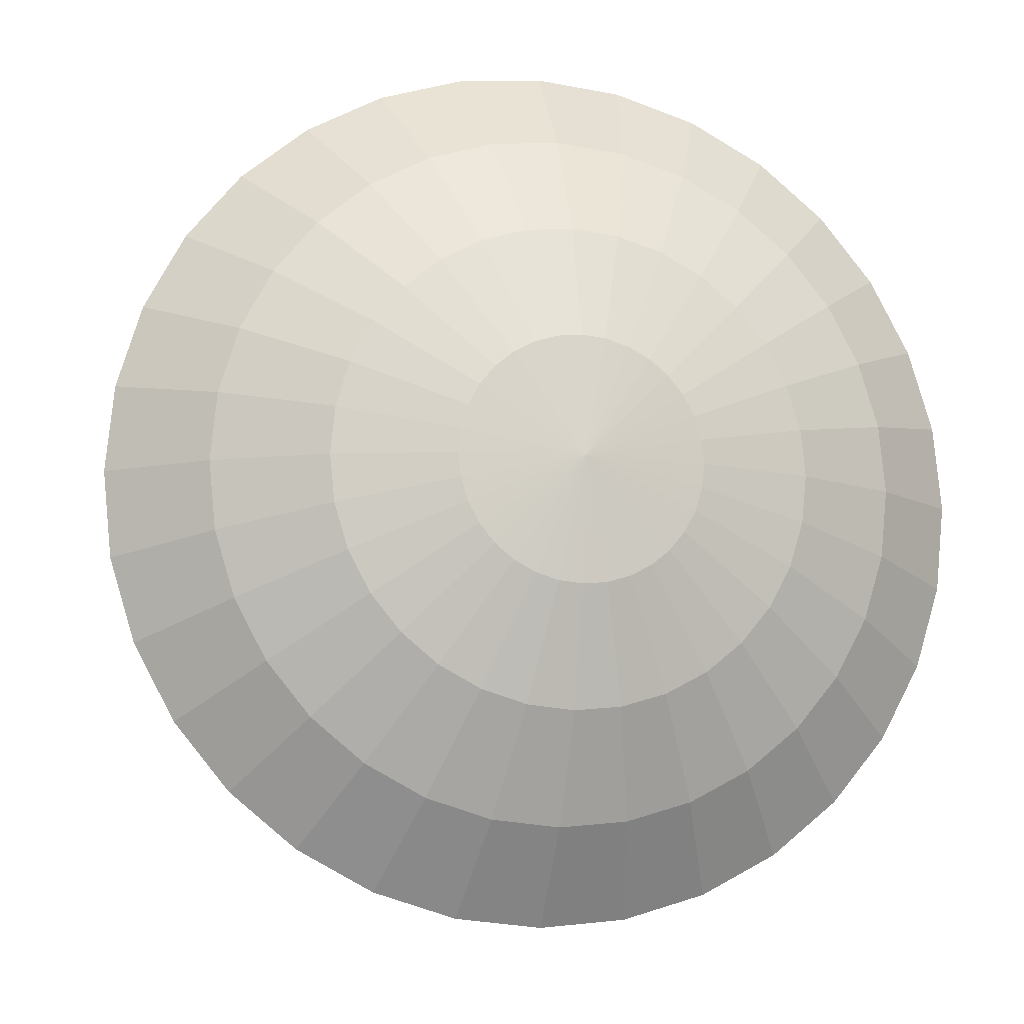
<metadata>
{"format":"obj","ext":"obj","renderer":"f3d","projection":"perspective","resolution":1024,"background":"white","views":[{"elev":-10.5,"azim":166.6,"up":"+Z"}]}
</metadata>
<code>
o Mushroom_Sphere.002
v -0.115 0.6318 0.000788
v -0.3026 0.5749 0.000788
v -0.4755 0.4825 0.000788
v -0.627 0.3581 0.000788
v -0.01088 0.4168 -0.008202
v -0.08165 0.3766 -0.006094
v -0.08817 0.3565 -0.006095
v -0.09824 0.1946 -0.02675
v -0.09603 0.1736 -0.02675
v -0.1386 -0.01634 -0.001142
v -0.1089 -0.2757 -0.003499
v -0.09259 -0.2939 -0.003499
v -0.07306 -0.3083 -0.003499
v -0.05124 -0.3183 -0.003498
v -0.02813 -0.3236 -0.003498
v -0.1113 0.6318 -0.03727
v -0.2953 0.5749 -0.07387
v -0.4648 0.4825 -0.1076
v -0.6135 0.3581 -0.1372
v -0.01053 0.4168 -0.01181
v -0.07988 0.3766 -0.02406
v -0.08628 0.3565 -0.02533
v -0.0963 0.1946 -0.04641
v -0.09413 0.1736 -0.04598
v -0.1367 -0.01634 -0.02052
v -0.1071 -0.2757 -0.02216
v -0.09107 -0.2939 -0.01897
v -0.07191 -0.3083 -0.01516
v -0.05051 -0.3183 -0.0109
v -0.02785 -0.3236 -0.006396
v -0.1002 0.6318 -0.07387
v -0.2735 0.5749 -0.1457
v -0.4332 0.4825 -0.2118
v -0.5732 0.3581 -0.2698
v -0.009473 0.4168 -0.01528
v -0.07464 0.3766 -0.04133
v -0.08066 0.3565 -0.04383
v -0.09057 0.1946 -0.06533
v -0.08852 0.1736 -0.06448
v -0.1311 -0.01634 -0.03916
v -0.1016 -0.2757 -0.0401
v -0.08656 -0.2939 -0.03385
v -0.06851 -0.3083 -0.02638
v -0.04835 -0.3183 -0.01803
v -0.027 -0.3236 -0.009184
v -0.08215 0.6318 -0.1076
v -0.2381 0.5749 -0.2118
v -0.3819 0.4825 -0.3079
v -0.5079 0.3581 -0.3921
v -0.007765 0.4168 -0.01847
v -0.06613 0.3766 -0.05726
v -0.07155 0.3565 -0.06088
v -0.08125 0.1946 -0.08276
v -0.07941 0.1736 -0.08153
v -0.1219 -0.01634 -0.05633
v -0.09279 -0.2757 -0.05663
v -0.07923 -0.2939 -0.04757
v -0.06298 -0.3083 -0.03671
v -0.04484 -0.3183 -0.02459
v -0.02563 -0.3236 -0.01175
v -0.05789 0.6318 -0.1372
v -0.1905 0.5749 -0.2698
v -0.3128 0.4825 -0.3921
v -0.4199 0.3581 -0.4992
v -0.005465 0.4168 -0.02127
v -0.05468 0.3766 -0.07121
v -0.05929 0.3565 -0.07582
v -0.06871 0.1946 -0.09803
v -0.06715 0.1736 -0.09647
v -0.1095 -0.01634 -0.07139
v -0.0809 -0.2757 -0.07112
v -0.06936 -0.2939 -0.05958
v -0.05555 -0.3083 -0.04577
v -0.04012 -0.3183 -0.03034
v -0.02378 -0.3236 -0.01401
v -0.02832 0.6318 -0.1614
v -0.1325 0.5749 -0.3174
v -0.2286 0.4825 -0.4612
v -0.3128 0.3581 -0.5871
v -0.002663 0.4168 -0.02357
v -0.04072 0.3766 -0.08267
v -0.04434 0.3565 -0.08808
v -0.05343 0.1946 -0.1106
v -0.0522 0.1736 -0.1087
v -0.09448 -0.01634 -0.08374
v -0.06641 -0.2757 -0.08302
v -0.05734 -0.2939 -0.06945
v -0.04649 -0.3083 -0.05321
v -0.03436 -0.3183 -0.03506
v -0.02153 -0.3236 -0.01585
v 0.005404 0.6318 -0.1795
v -0.06638 0.5749 -0.3528
v -0.1325 0.4825 -0.5125
v -0.1905 0.3581 -0.6525
v 0.000534 0.4168 -0.02528
v -0.0248 0.3766 -0.09118
v -0.02729 0.3565 -0.0972
v -0.036 0.1946 -0.1199
v -0.03515 0.1736 -0.1178
v -0.0773 -0.01634 -0.09292
v -0.04987 -0.2757 -0.09185
v -0.04363 -0.2939 -0.07678
v -0.03615 -0.3083 -0.05873
v -0.0278 -0.3183 -0.03857
v -0.01896 -0.3236 -0.01723
v 0.042 0.6318 -0.1906
v 0.005404 0.5749 -0.3745
v -0.02832 0.4825 -0.5441
v -0.05789 0.3581 -0.6927
v 0.004002 0.4168 -0.02634
v -0.007525 0.3766 -0.09642
v -0.008796 0.3565 -0.1028
v -0.01709 0.1946 -0.1256
v -0.01666 0.1736 -0.1235
v -0.05867 -0.01634 -0.09857
v -0.03193 -0.2757 -0.0973
v -0.02875 -0.2939 -0.08129
v -0.02494 -0.3083 -0.06213
v -0.02068 -0.3183 -0.04073
v -0.01617 -0.3236 -0.01807
v 0.08006 0.6318 -0.1943
v 0.08006 0.5749 -0.3819
v 0.08006 0.4825 -0.5548
v 0.08006 0.3581 -0.7063
v 0.00761 0.4168 -0.02669
v 0.01044 0.3766 -0.09819
v 0.01044 0.3565 -0.1047
v 0.002582 0.1946 -0.1276
v 0.002582 0.1736 -0.1254
v -0.03929 -0.01634 -0.1005
v -0.01327 -0.2757 -0.09913
v -0.01327 -0.2939 -0.08282
v -0.01327 -0.3083 -0.06328
v -0.01327 -0.3183 -0.04146
v -0.01327 -0.3236 -0.01836
v 0.1181 0.6318 -0.1906
v 0.1547 0.5749 -0.3745
v 0.1884 0.4825 -0.5441
v 0.218 0.3581 -0.6927
v 0.01122 0.4168 -0.02634
v 0.02841 0.3766 -0.09642
v 0.02968 0.3565 -0.1028
v 0.02225 0.1946 -0.1256
v 0.02182 0.1736 -0.1235
v -0.01991 -0.01634 -0.09857
v 0.005385 -0.2757 -0.0973
v 0.002202 -0.2939 -0.08129
v -0.001609 -0.3083 -0.06213
v -0.005866 -0.3183 -0.04073
v -0.01037 -0.3236 -0.01807
v 0.1547 0.6318 -0.1795
v 0.2265 0.5749 -0.3528
v 0.2927 0.4825 -0.5125
v 0.3507 0.3581 -0.6525
v 0.01469 0.4168 -0.02528
v 0.04568 0.3766 -0.09118
v 0.04818 0.3565 -0.0972
v 0.04117 0.1946 -0.1199
v 0.04032 0.1736 -0.1178
v -0.00127 -0.01634 -0.09292
v 0.02333 -0.2757 -0.09185
v 0.01708 -0.2939 -0.07678
v 0.009606 -0.3083 -0.05873
v 0.001257 -0.3183 -0.03857
v -0.007585 -0.3236 -0.01723
v 0.1884 0.6318 -0.1614
v 0.2927 0.5749 -0.3174
v 0.3887 0.4825 -0.4612
v 0.4729 0.3581 -0.5871
v 0.01788 0.4168 -0.02357
v 0.06161 0.3766 -0.08267
v 0.06523 0.3565 -0.08808
v 0.0586 0.1946 -0.1106
v 0.05737 0.1736 -0.1087
v 0.0159 -0.01634 -0.08374
v 0.03986 -0.2757 -0.08302
v 0.03079 -0.2939 -0.06945
v 0.01994 -0.3083 -0.05321
v 0.00782 -0.3183 -0.03506
v -0.005016 -0.3236 -0.01585
v 0.218 0.6318 -0.1372
v 0.3507 0.5749 -0.2698
v 0.4729 0.4825 -0.3921
v 0.5801 0.3581 -0.4992
v 0.02068 0.4168 -0.02127
v 0.07556 0.3766 -0.07121
v 0.08017 0.3565 -0.07582
v 0.07387 0.1946 -0.09803
v 0.07231 0.1736 -0.09647
v 0.03096 -0.01634 -0.07139
v 0.05435 -0.2757 -0.07112
v 0.04281 -0.2939 -0.05958
v 0.029 -0.3083 -0.04577
v 0.01357 -0.3183 -0.03034
v -0.002764 -0.3236 -0.01401
v 0.2423 0.6318 -0.1076
v 0.3983 0.5749 -0.2118
v 0.542 0.4825 -0.3079
v 0.668 0.3581 -0.3921
v 0.02298 0.4168 -0.01847
v 0.08701 0.3766 -0.05726
v 0.09243 0.3565 -0.06088
v 0.08641 0.1946 -0.08276
v 0.08457 0.1736 -0.08153
v 0.04331 -0.01634 -0.05633
v 0.06625 -0.2757 -0.05663
v 0.05268 -0.2939 -0.04757
v 0.03644 -0.3083 -0.03671
v 0.01829 -0.3183 -0.02459
v -0.000916 -0.3236 -0.01175
v 0.2603 0.6318 -0.07387
v 0.4336 0.5749 -0.1457
v 0.5933 0.4825 -0.2118
v 0.7333 0.3581 -0.2698
v 0.02469 0.4168 -0.01528
v 0.09552 0.3766 -0.04134
v 0.1015 0.3565 -0.04383
v 0.09573 0.1946 -0.06533
v 0.09369 0.1736 -0.06448
v 0.05249 -0.01634 -0.03916
v 0.07508 -0.2757 -0.0401
v 0.06001 -0.2939 -0.03385
v 0.04196 -0.3083 -0.02638
v 0.0218 -0.3183 -0.01803
v 0.000457 -0.3236 -0.009184
v 0.2714 0.6318 -0.03727
v 0.4554 0.5749 -0.07387
v 0.625 0.4825 -0.1076
v 0.7736 0.3581 -0.1372
v 0.02575 0.4168 -0.01181
v 0.1008 0.3766 -0.02406
v 0.1072 0.3565 -0.02533
v 0.1015 0.1946 -0.04641
v 0.0993 0.1736 -0.04598
v 0.05815 -0.01634 -0.02052
v 0.08053 -0.2757 -0.02216
v 0.06452 -0.2939 -0.01897
v 0.04536 -0.3083 -0.01516
v 0.02396 -0.3183 -0.0109
v 0.001303 -0.3236 -0.006396
v 0.2752 0.6318 0.000788
v 0.4627 0.5749 0.000788
v 0.6356 0.4825 0.000788
v 0.7872 0.3581 0.000788
v 0.0261 0.4168 -0.008201
v 0.1025 0.3766 -0.006093
v 0.1091 0.3565 -0.006093
v 0.1034 0.1946 -0.02674
v 0.1012 0.1736 -0.02674
v 0.06006 -0.01634 -0.00114
v 0.08236 -0.2757 -0.003497
v 0.06605 -0.2939 -0.003497
v 0.04651 -0.3083 -0.003497
v 0.02469 -0.3183 -0.003497
v 0.001588 -0.3236 -0.003497
v -0.01327 -0.3243 -0.003497
v 0.2714 0.6318 0.03885
v 0.4554 0.5749 0.07545
v 0.625 0.4825 0.1092
v 0.7736 0.3581 0.1387
v 0.02575 0.4168 -0.004593
v 0.1008 0.3766 0.01187
v 0.1072 0.3565 0.01315
v 0.1015 0.1946 -0.007074
v 0.0993 0.1736 -0.007505
v 0.05815 -0.01634 0.01824
v 0.08053 -0.2757 0.01516
v 0.06452 -0.2939 0.01198
v 0.04536 -0.3083 0.008166
v 0.02396 -0.3183 0.003909
v 0.001303 -0.3236 -0.000598
v 0.2603 0.6318 0.07545
v 0.4336 0.5749 0.1472
v 0.5933 0.4825 0.2134
v 0.7333 0.3581 0.2714
v 0.02469 0.4168 -0.001124
v 0.09553 0.3766 0.02915
v 0.1015 0.3565 0.03164
v 0.09573 0.1946 0.01184
v 0.09369 0.1736 0.01099
v 0.05249 -0.01634 0.03688
v 0.07508 -0.2757 0.0331
v 0.06001 -0.2939 0.02686
v 0.04196 -0.3083 0.01938
v 0.0218 -0.3183 0.01103
v 0.000457 -0.3236 0.00219
v 0.2423 0.6318 0.1092
v 0.3983 0.5749 0.2134
v 0.542 0.4825 0.3094
v 0.668 0.3581 0.3936
v 0.02298 0.4168 0.002072
v 0.08701 0.3766 0.04507
v 0.09243 0.3565 0.04869
v 0.08641 0.1946 0.02927
v 0.08457 0.1736 0.02804
v 0.04331 -0.01634 0.05405
v 0.06625 -0.2757 0.04963
v 0.05268 -0.2939 0.04057
v 0.03644 -0.3083 0.02972
v 0.01829 -0.3183 0.01759
v -0.000916 -0.3236 0.004759
v 0.218 0.6318 0.1387
v 0.3507 0.5749 0.2714
v 0.4729 0.4825 0.3936
v 0.5801 0.3581 0.5008
v 0.02068 0.4168 0.004874
v 0.07556 0.3766 0.05903
v 0.08017 0.3565 0.06364
v 0.07387 0.1946 0.04455
v 0.07231 0.1736 0.04299
v 0.03096 -0.01634 0.06911
v 0.05435 -0.2757 0.06413
v 0.04281 -0.2939 0.05259
v 0.029 -0.3083 0.03878
v 0.01357 -0.3183 0.02335
v -0.002764 -0.3236 0.007011
v 0.1884 0.6318 0.163
v 0.2927 0.5749 0.319
v 0.3887 0.4825 0.4627
v 0.4729 0.3581 0.5887
v 0.01788 0.4168 0.007174
v 0.06161 0.3766 0.07048
v 0.06523 0.3565 0.0759
v 0.0586 0.1946 0.05709
v 0.05737 0.1736 0.05525
v 0.0159 -0.01634 0.08146
v 0.03986 -0.2757 0.07602
v 0.03079 -0.2939 0.06245
v 0.01994 -0.3083 0.04621
v 0.00782 -0.3183 0.02807
v -0.005016 -0.3236 0.008859
v 0.1547 0.6318 0.181
v 0.2265 0.5749 0.3543
v 0.2927 0.4825 0.5141
v 0.3507 0.3581 0.6541
v 0.01469 0.4168 0.008883
v 0.04569 0.3766 0.07899
v 0.04818 0.3565 0.08501
v 0.04117 0.1946 0.0664
v 0.04032 0.1736 0.06436
v -0.00127 -0.01634 0.09064
v 0.02333 -0.2757 0.08486
v 0.01708 -0.2939 0.06978
v 0.009606 -0.3083 0.05174
v 0.001257 -0.3183 0.03158
v -0.007585 -0.3236 0.01023
v 0.1181 0.6318 0.1921
v 0.1547 0.5749 0.3761
v 0.1884 0.4825 0.5457
v 0.218 0.3581 0.6943
v 0.01122 0.4168 0.009935
v 0.02841 0.3766 0.08423
v 0.02968 0.3565 0.09062
v 0.02225 0.1946 0.07214
v 0.02182 0.1736 0.06997
v -0.01991 -0.01634 0.09629
v 0.005385 -0.2757 0.0903
v 0.002202 -0.2939 0.0743
v -0.001609 -0.3083 0.05514
v -0.005866 -0.3183 0.03374
v -0.01037 -0.3236 0.01108
v 0.08006 0.6318 0.1959
v 0.08006 0.5749 0.3835
v 0.08006 0.4825 0.5564
v 0.08006 0.3581 0.7079
v 0.00761 0.4168 0.01029
v 0.01044 0.3766 0.086
v 0.01044 0.3565 0.09252
v 0.002582 0.1946 0.07408
v 0.002582 0.1736 0.07187
v -0.03929 -0.01634 0.0982
v -0.01327 -0.2757 0.09214
v -0.01327 -0.2939 0.07582
v -0.01327 -0.3083 0.05629
v -0.01327 -0.3183 0.03447
v -0.01327 -0.3236 0.01136
v 0.042 0.6318 0.1921
v 0.005404 0.5749 0.3761
v -0.02832 0.4825 0.5457
v -0.05789 0.3581 0.6943
v 0.004003 0.4168 0.009935
v -0.007525 0.3766 0.08423
v -0.008796 0.3565 0.09062
v -0.01709 0.1946 0.07214
v -0.01666 0.1736 0.06997
v -0.05867 -0.01634 0.09629
v -0.03193 -0.2757 0.0903
v -0.02875 -0.2939 0.0743
v -0.02493 -0.3083 0.05514
v -0.02068 -0.3183 0.03374
v -0.01617 -0.3236 0.01108
v 0.005404 0.6318 0.181
v -0.06638 0.5749 0.3543
v -0.1325 0.4825 0.5141
v -0.1905 0.3581 0.6541
v 0.000534 0.4168 0.008883
v -0.0248 0.3766 0.07899
v -0.02729 0.3565 0.08501
v -0.036 0.1946 0.0664
v -0.03515 0.1736 0.06436
v -0.0773 -0.01634 0.09064
v -0.04987 -0.2757 0.08486
v -0.04363 -0.2939 0.06978
v -0.03615 -0.3083 0.05174
v -0.0278 -0.3183 0.03158
v -0.01896 -0.3236 0.01023
v -0.02832 0.6318 0.163
v -0.1325 0.5749 0.319
v -0.2286 0.4825 0.4627
v -0.3128 0.3581 0.5887
v -0.002663 0.4168 0.007174
v -0.04072 0.3766 0.07048
v -0.04434 0.3565 0.0759
v -0.05343 0.1946 0.05709
v -0.0522 0.1736 0.05525
v -0.09448 -0.01634 0.08146
v -0.06641 -0.2757 0.07602
v -0.05734 -0.2939 0.06245
v -0.04649 -0.3083 0.04621
v -0.03436 -0.3183 0.02807
v -0.02153 -0.3236 0.008859
v -0.05789 0.6318 0.1387
v -0.1905 0.5749 0.2714
v -0.3128 0.4825 0.3936
v -0.4199 0.3581 0.5008
v -0.005465 0.4168 0.004874
v -0.05468 0.3766 0.05903
v -0.05929 0.3565 0.06364
v -0.06871 0.1946 0.04455
v -0.06715 0.1736 0.04299
v -0.1095 -0.01634 0.06911
v -0.0809 -0.2757 0.06413
v -0.06936 -0.2939 0.05259
v -0.05555 -0.3083 0.03878
v -0.04012 -0.3183 0.02335
v -0.02378 -0.3236 0.007011
v -0.08215 0.6318 0.1092
v -0.2381 0.5749 0.2134
v -0.3819 0.4825 0.3094
v -0.5079 0.3581 0.3936
v -0.007765 0.4168 0.002072
v -0.06613 0.3766 0.04507
v -0.07155 0.3565 0.04869
v -0.08125 0.1946 0.02927
v -0.07941 0.1736 0.02804
v -0.1219 -0.01634 0.05405
v -0.09279 -0.2757 0.04963
v -0.07922 -0.2939 0.04057
v -0.06298 -0.3083 0.02972
v -0.04484 -0.3183 0.01759
v -0.02563 -0.3236 0.004759
v 0.08006 0.651 0.000788
v -0.1002 0.6318 0.07545
v -0.2735 0.5749 0.1472
v -0.4332 0.4825 0.2134
v -0.5732 0.3581 0.2714
v -0.009473 0.4168 -0.001124
v -0.07464 0.3766 0.02915
v -0.08066 0.3565 0.03164
v -0.09057 0.1946 0.01184
v -0.08852 0.1736 0.01099
v -0.1311 -0.01634 0.03688
v -0.1016 -0.2757 0.0331
v -0.08655 -0.2939 0.02686
v -0.06851 -0.3083 0.01938
v -0.04835 -0.3183 0.01103
v -0.027 -0.3236 0.00219
v -0.1113 0.6318 0.03885
v -0.2953 0.5749 0.07545
v -0.4648 0.4825 0.1092
v -0.6135 0.3581 0.1387
v -0.01053 0.4168 -0.004595
v -0.07988 0.3766 0.01187
v -0.08627 0.3565 0.01314
v -0.0963 0.1946 -0.007076
v -0.09413 0.1736 -0.007508
v -0.1367 -0.01634 0.01824
v -0.1071 -0.2757 0.01516
v -0.09107 -0.2939 0.01197
v -0.07191 -0.3083 0.008165
v -0.05051 -0.3183 0.003908
v -0.02785 -0.3236 -0.000599
f 8 7 22 23
f 6 5 20 21
f 4 3 18 19
f 15 14 29 30
f 2 1 16 17
f 13 12 27 28
f 11 10 25 26
f 9 8 23 24
f 7 6 21 22
f 5 4 19 20
f 3 2 17 18
f 14 13 28 29
f 12 11 26 27
f 10 9 24 25
f 18 17 32 33
f 29 28 43 44
f 27 26 41 42
f 25 24 39 40
f 23 22 37 38
f 21 20 35 36
f 19 18 33 34
f 30 29 44 45
f 17 16 31 32
f 28 27 42 43
f 26 25 40 41
f 24 23 38 39
f 22 21 36 37
f 20 19 34 35
f 33 32 47 48
f 44 43 58 59
f 42 41 56 57
f 40 39 54 55
f 38 37 52 53
f 36 35 50 51
f 34 33 48 49
f 45 44 59 60
f 32 31 46 47
f 43 42 57 58
f 41 40 55 56
f 39 38 53 54
f 37 36 51 52
f 35 34 49 50
f 48 47 62 63
f 59 58 73 74
f 57 56 71 72
f 55 54 69 70
f 53 52 67 68
f 51 50 65 66
f 49 48 63 64
f 60 59 74 75
f 47 46 61 62
f 58 57 72 73
f 56 55 70 71
f 54 53 68 69
f 52 51 66 67
f 50 49 64 65
f 63 62 77 78
f 74 73 88 89
f 72 71 86 87
f 70 69 84 85
f 68 67 82 83
f 66 65 80 81
f 64 63 78 79
f 75 74 89 90
f 62 61 76 77
f 73 72 87 88
f 71 70 85 86
f 69 68 83 84
f 67 66 81 82
f 65 64 79 80
f 78 77 92 93
f 89 88 103 104
f 87 86 101 102
f 85 84 99 100
f 83 82 97 98
f 81 80 95 96
f 79 78 93 94
f 90 89 104 105
f 77 76 91 92
f 88 87 102 103
f 86 85 100 101
f 84 83 98 99
f 82 81 96 97
f 80 79 94 95
f 93 92 107 108
f 104 103 118 119
f 102 101 116 117
f 100 99 114 115
f 98 97 112 113
f 96 95 110 111
f 94 93 108 109
f 105 104 119 120
f 92 91 106 107
f 103 102 117 118
f 101 100 115 116
f 99 98 113 114
f 97 96 111 112
f 95 94 109 110
f 108 107 122 123
f 119 118 133 134
f 117 116 131 132
f 115 114 129 130
f 113 112 127 128
f 111 110 125 126
f 109 108 123 124
f 120 119 134 135
f 107 106 121 122
f 118 117 132 133
f 116 115 130 131
f 114 113 128 129
f 112 111 126 127
f 110 109 124 125
f 123 122 137 138
f 134 133 148 149
f 132 131 146 147
f 130 129 144 145
f 128 127 142 143
f 126 125 140 141
f 124 123 138 139
f 135 134 149 150
f 122 121 136 137
f 133 132 147 148
f 131 130 145 146
f 129 128 143 144
f 127 126 141 142
f 125 124 139 140
f 138 137 152 153
f 149 148 163 164
f 147 146 161 162
f 145 144 159 160
f 143 142 157 158
f 141 140 155 156
f 139 138 153 154
f 150 149 164 165
f 137 136 151 152
f 148 147 162 163
f 146 145 160 161
f 144 143 158 159
f 142 141 156 157
f 140 139 154 155
f 153 152 167 168
f 164 163 178 179
f 162 161 176 177
f 160 159 174 175
f 158 157 172 173
f 156 155 170 171
f 154 153 168 169
f 165 164 179 180
f 152 151 166 167
f 163 162 177 178
f 161 160 175 176
f 159 158 173 174
f 157 156 171 172
f 155 154 169 170
f 168 167 182 183
f 179 178 193 194
f 177 176 191 192
f 175 174 189 190
f 173 172 187 188
f 171 170 185 186
f 169 168 183 184
f 180 179 194 195
f 167 166 181 182
f 178 177 192 193
f 176 175 190 191
f 174 173 188 189
f 172 171 186 187
f 170 169 184 185
f 183 182 197 198
f 194 193 208 209
f 192 191 206 207
f 190 189 204 205
f 188 187 202 203
f 186 185 200 201
f 184 183 198 199
f 195 194 209 210
f 182 181 196 197
f 193 192 207 208
f 191 190 205 206
f 189 188 203 204
f 187 186 201 202
f 185 184 199 200
f 198 197 212 213
f 209 208 223 224
f 207 206 221 222
f 205 204 219 220
f 203 202 217 218
f 201 200 215 216
f 199 198 213 214
f 210 209 224 225
f 197 196 211 212
f 208 207 222 223
f 206 205 220 221
f 204 203 218 219
f 202 201 216 217
f 200 199 214 215
f 213 212 227 228
f 224 223 238 239
f 222 221 236 237
f 220 219 234 235
f 218 217 232 233
f 216 215 230 231
f 214 213 228 229
f 225 224 239 240
f 212 211 226 227
f 223 222 237 238
f 221 220 235 236
f 219 218 233 234
f 217 216 231 232
f 215 214 229 230
f 228 227 242 243
f 239 238 253 254
f 237 236 251 252
f 235 234 249 250
f 233 232 247 248
f 231 230 245 246
f 229 228 243 244
f 240 239 254 255
f 227 226 241 242
f 238 237 252 253
f 236 235 250 251
f 234 233 248 249
f 232 231 246 247
f 230 229 244 245
f 243 242 258 259
f 254 253 269 270
f 252 251 267 268
f 250 249 265 266
f 248 247 263 264
f 246 245 261 262
f 244 243 259 260
f 255 254 270 271
f 242 241 257 258
f 253 252 268 269
f 251 250 266 267
f 249 248 264 265
f 247 246 262 263
f 245 244 260 261
f 259 258 273 274
f 270 269 284 285
f 268 267 282 283
f 266 265 280 281
f 264 263 278 279
f 262 261 276 277
f 260 259 274 275
f 271 270 285 286
f 258 257 272 273
f 269 268 283 284
f 267 266 281 282
f 265 264 279 280
f 263 262 277 278
f 261 260 275 276
f 274 273 288 289
f 285 284 299 300
f 283 282 297 298
f 281 280 295 296
f 279 278 293 294
f 277 276 291 292
f 275 274 289 290
f 286 285 300 301
f 273 272 287 288
f 284 283 298 299
f 282 281 296 297
f 280 279 294 295
f 278 277 292 293
f 276 275 290 291
f 289 288 303 304
f 300 299 314 315
f 298 297 312 313
f 296 295 310 311
f 294 293 308 309
f 292 291 306 307
f 290 289 304 305
f 301 300 315 316
f 288 287 302 303
f 299 298 313 314
f 297 296 311 312
f 295 294 309 310
f 293 292 307 308
f 291 290 305 306
f 304 303 318 319
f 315 314 329 330
f 313 312 327 328
f 311 310 325 326
f 309 308 323 324
f 307 306 321 322
f 305 304 319 320
f 316 315 330 331
f 303 302 317 318
f 314 313 328 329
f 312 311 326 327
f 310 309 324 325
f 308 307 322 323
f 306 305 320 321
f 319 318 333 334
f 330 329 344 345
f 328 327 342 343
f 326 325 340 341
f 324 323 338 339
f 322 321 336 337
f 320 319 334 335
f 331 330 345 346
f 318 317 332 333
f 329 328 343 344
f 327 326 341 342
f 325 324 339 340
f 323 322 337 338
f 321 320 335 336
f 334 333 348 349
f 345 344 359 360
f 343 342 357 358
f 341 340 355 356
f 339 338 353 354
f 337 336 351 352
f 335 334 349 350
f 346 345 360 361
f 333 332 347 348
f 344 343 358 359
f 342 341 356 357
f 340 339 354 355
f 338 337 352 353
f 336 335 350 351
f 349 348 363 364
f 360 359 374 375
f 358 357 372 373
f 356 355 370 371
f 354 353 368 369
f 352 351 366 367
f 350 349 364 365
f 361 360 375 376
f 348 347 362 363
f 359 358 373 374
f 357 356 371 372
f 355 354 369 370
f 353 352 367 368
f 351 350 365 366
f 364 363 378 379
f 375 374 389 390
f 373 372 387 388
f 371 370 385 386
f 369 368 383 384
f 367 366 381 382
f 365 364 379 380
f 376 375 390 391
f 363 362 377 378
f 374 373 388 389
f 372 371 386 387
f 370 369 384 385
f 368 367 382 383
f 366 365 380 381
f 379 378 393 394
f 390 389 404 405
f 388 387 402 403
f 386 385 400 401
f 384 383 398 399
f 382 381 396 397
f 380 379 394 395
f 391 390 405 406
f 378 377 392 393
f 389 388 403 404
f 387 386 401 402
f 385 384 399 400
f 383 382 397 398
f 381 380 395 396
f 394 393 408 409
f 405 404 419 420
f 403 402 417 418
f 401 400 415 416
f 399 398 413 414
f 397 396 411 412
f 395 394 409 410
f 406 405 420 421
f 393 392 407 408
f 404 403 418 419
f 402 401 416 417
f 400 399 414 415
f 398 397 412 413
f 396 395 410 411
f 409 408 423 424
f 420 419 434 435
f 418 417 432 433
f 416 415 430 431
f 414 413 428 429
f 412 411 426 427
f 410 409 424 425
f 421 420 435 436
f 408 407 422 423
f 419 418 433 434
f 417 416 431 432
f 415 414 429 430
f 413 412 427 428
f 411 410 425 426
f 424 423 438 439
f 435 434 449 450
f 433 432 447 448
f 431 430 445 446
f 429 428 443 444
f 427 426 441 442
f 425 424 439 440
f 436 435 450 451
f 423 422 437 438
f 434 433 448 449
f 432 431 446 447
f 430 429 444 445
f 428 427 442 443
f 426 425 440 441
f 439 438 454 455
f 450 449 465 466
f 448 447 463 464
f 446 445 461 462
f 444 443 459 460
f 442 441 457 458
f 440 439 455 456
f 451 450 466 467
f 438 437 453 454
f 449 448 464 465
f 447 446 462 463
f 445 444 460 461
f 443 442 458 459
f 441 440 456 457
f 455 454 469 470
f 466 465 480 481
f 464 463 478 479
f 462 461 476 477
f 460 459 474 475
f 458 457 472 473
f 456 455 470 471
f 467 466 481 482
f 454 453 468 469
f 465 464 479 480
f 463 462 477 478
f 461 460 475 476
f 459 458 473 474
f 457 456 471 472
f 256 15 30
f 1 452 16
f 16 452 31
f 256 30 45
f 31 452 46
f 256 45 60
f 46 452 61
f 256 60 75
f 61 452 76
f 256 75 90
f 76 452 91
f 256 90 105
f 91 452 106
f 256 105 120
f 106 452 121
f 256 120 135
f 121 452 136
f 256 135 150
f 136 452 151
f 256 150 165
f 151 452 166
f 256 165 180
f 166 452 181
f 256 180 195
f 181 452 196
f 256 195 210
f 196 452 211
f 256 210 225
f 211 452 226
f 256 225 240
f 226 452 241
f 256 240 255
f 241 452 257
f 256 255 271
f 257 452 272
f 256 271 286
f 272 452 287
f 256 286 301
f 287 452 302
f 256 301 316
f 302 452 317
f 256 316 331
f 317 452 332
f 256 331 346
f 332 452 347
f 256 346 361
f 347 452 362
f 256 361 376
f 362 452 377
f 256 376 391
f 377 452 392
f 256 391 406
f 392 452 407
f 256 406 421
f 407 452 422
f 256 421 436
f 422 452 437
f 256 436 451
f 437 452 453
f 256 451 467
f 453 452 468
f 256 467 482
f 470 469 2 3
f 481 480 13 14
f 468 452 1
f 479 478 11 12
f 477 476 9 10
f 475 474 7 8
f 473 472 5 6
f 471 470 3 4
f 482 481 14 15
f 469 468 1 2
f 480 479 12 13
f 478 477 10 11
f 476 475 8 9
f 474 473 6 7
f 472 471 4 5
f 256 482 15

</code>
